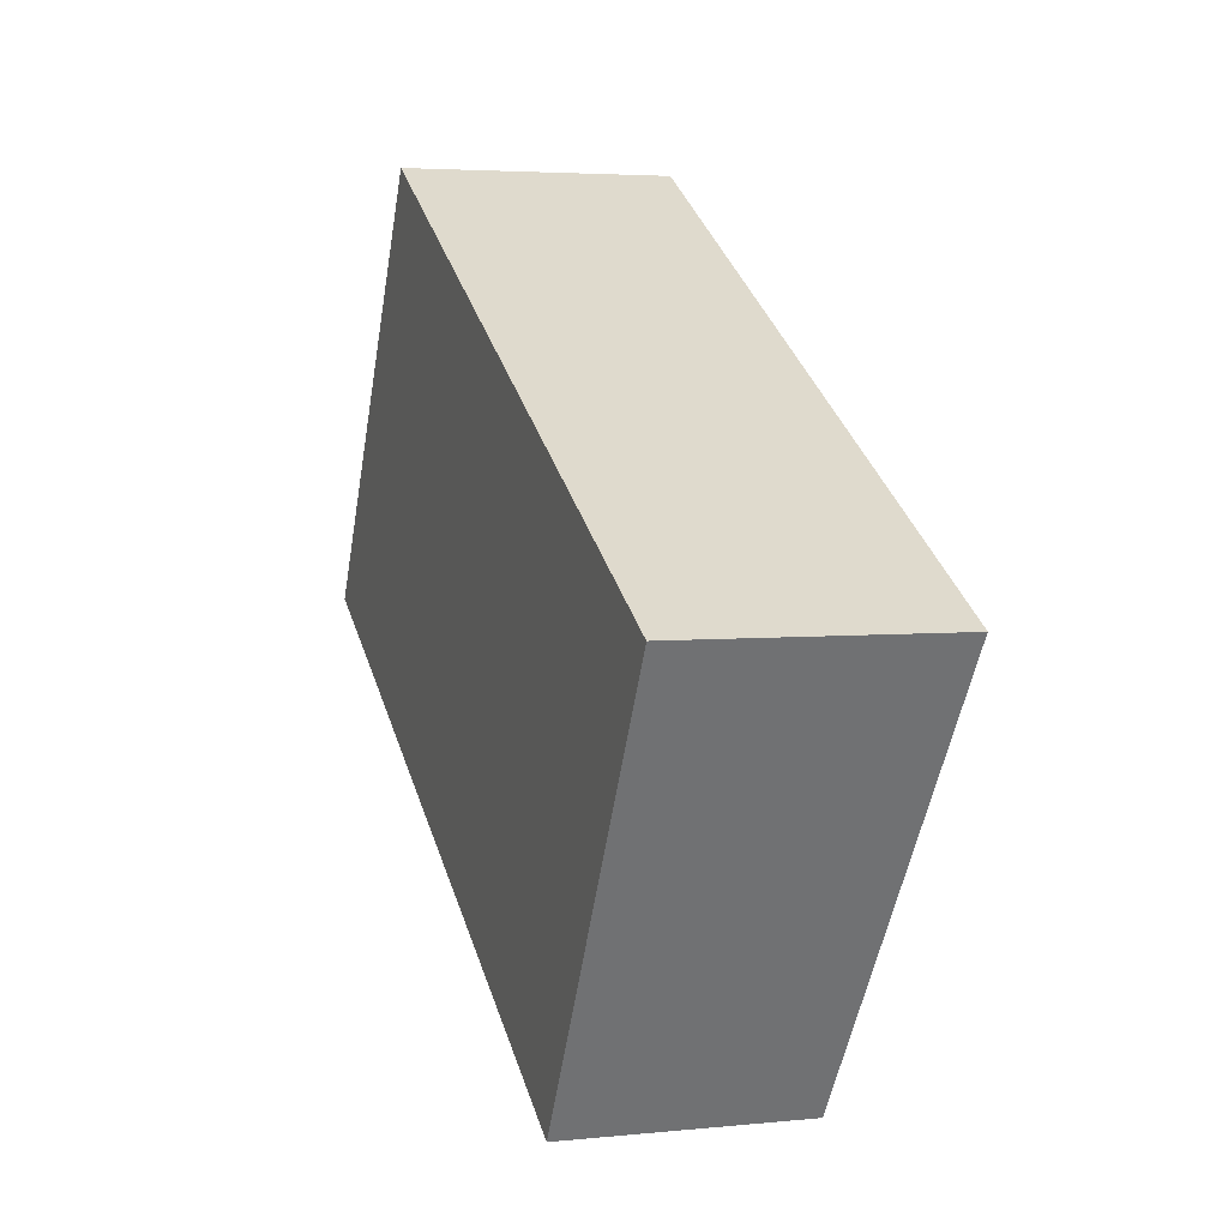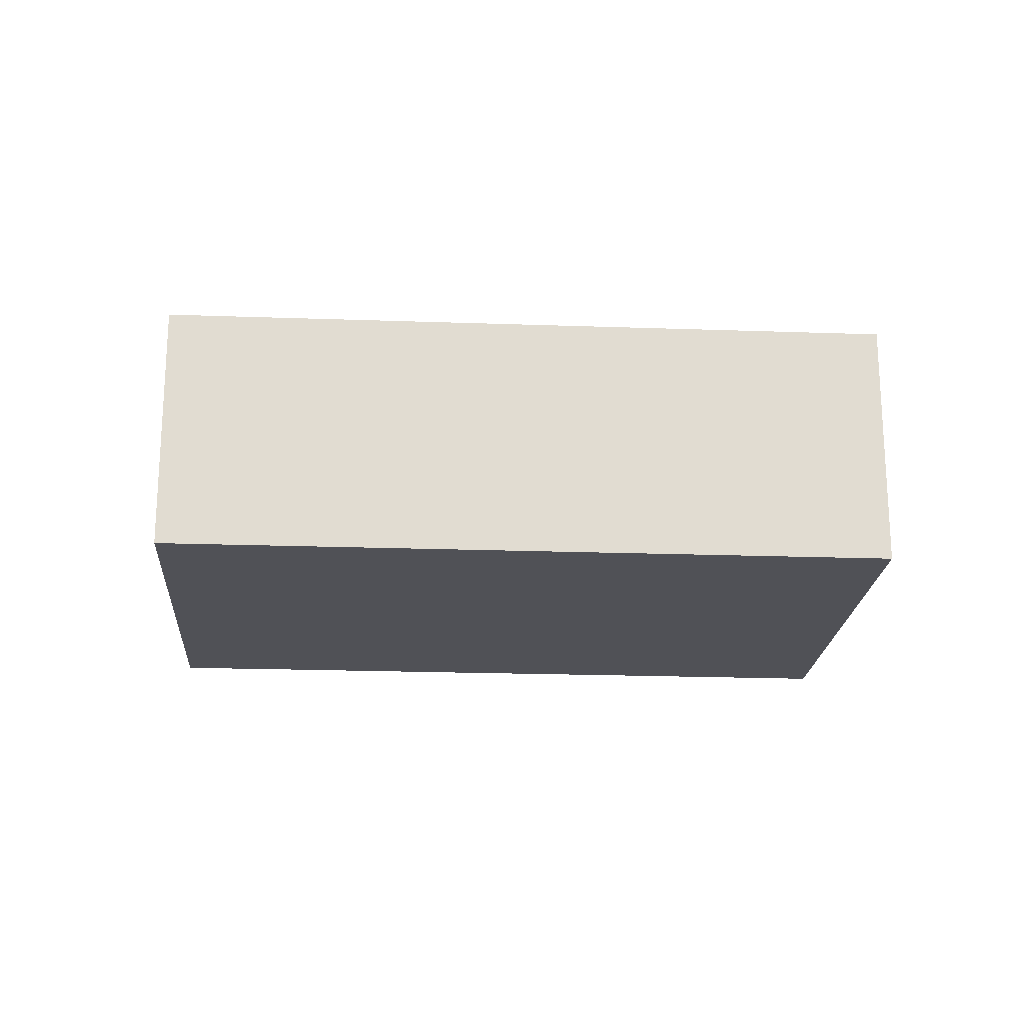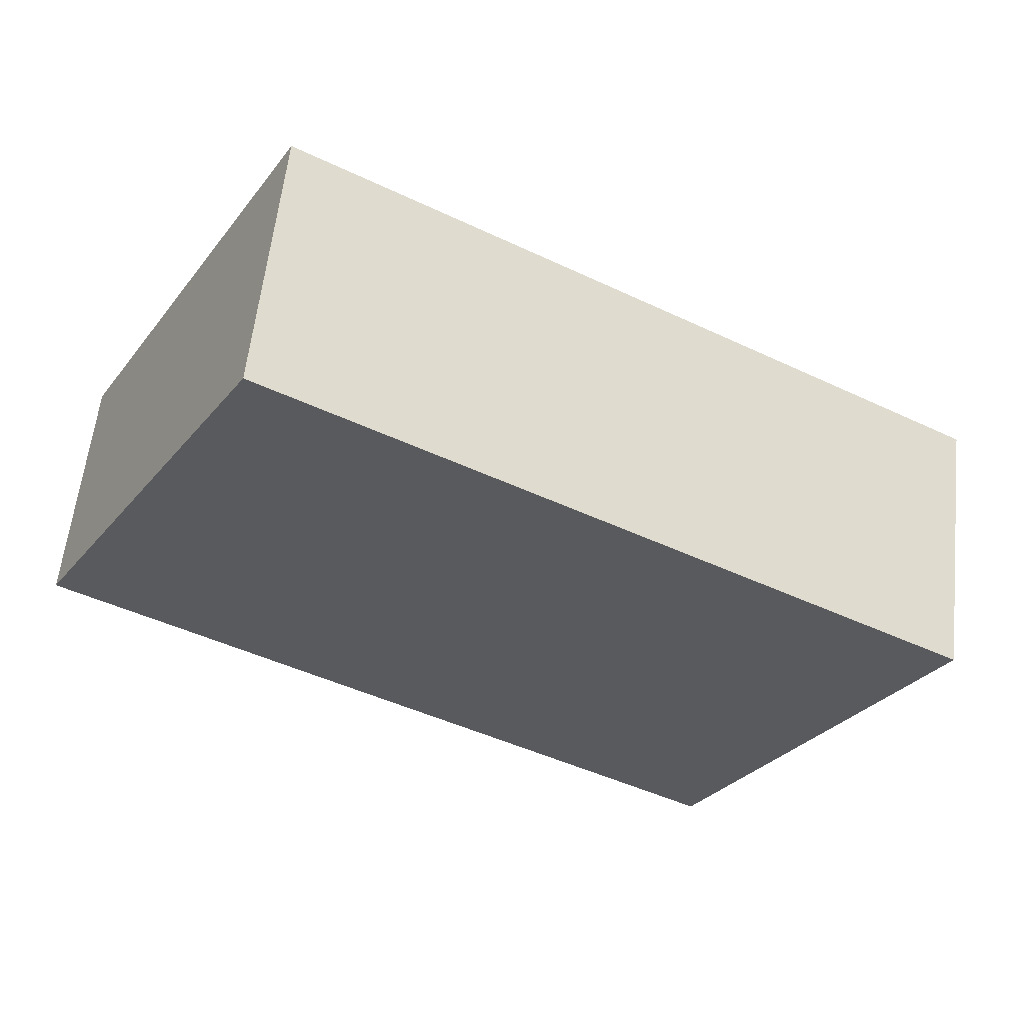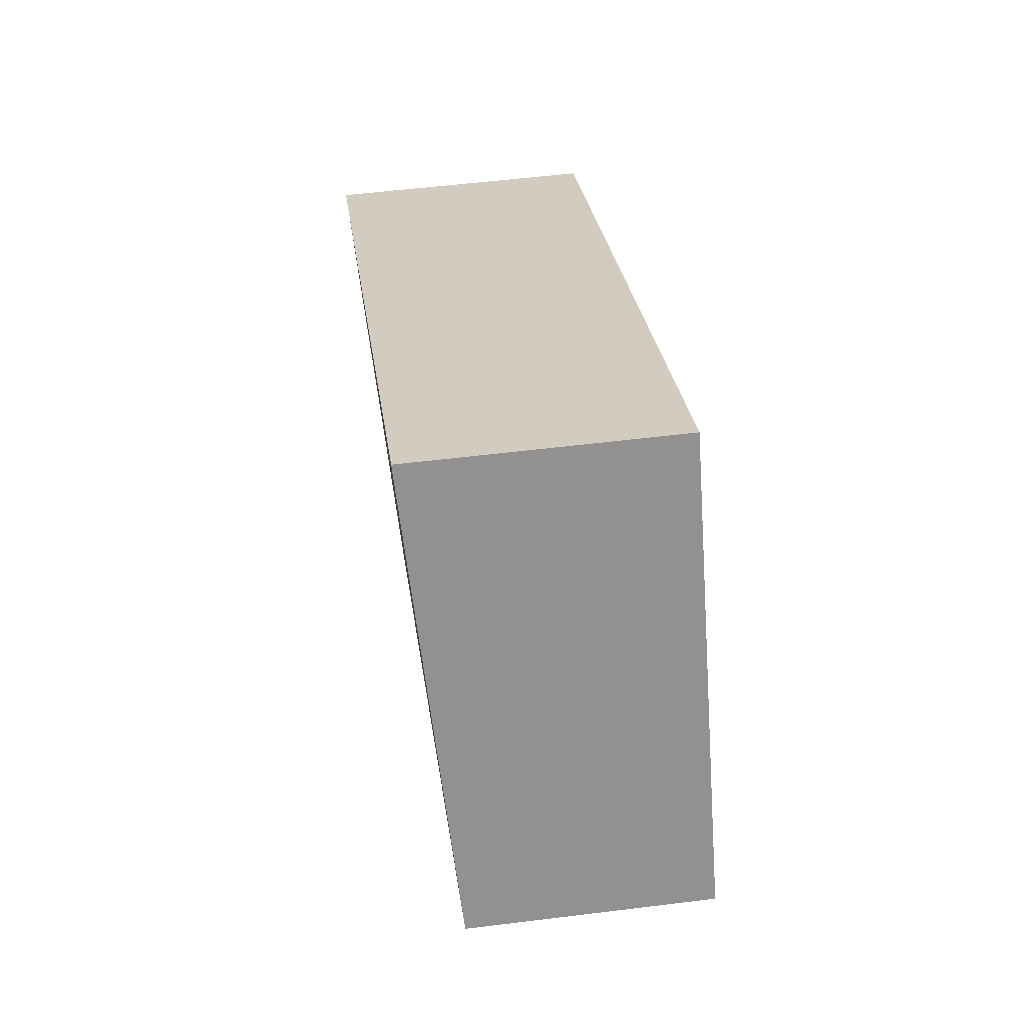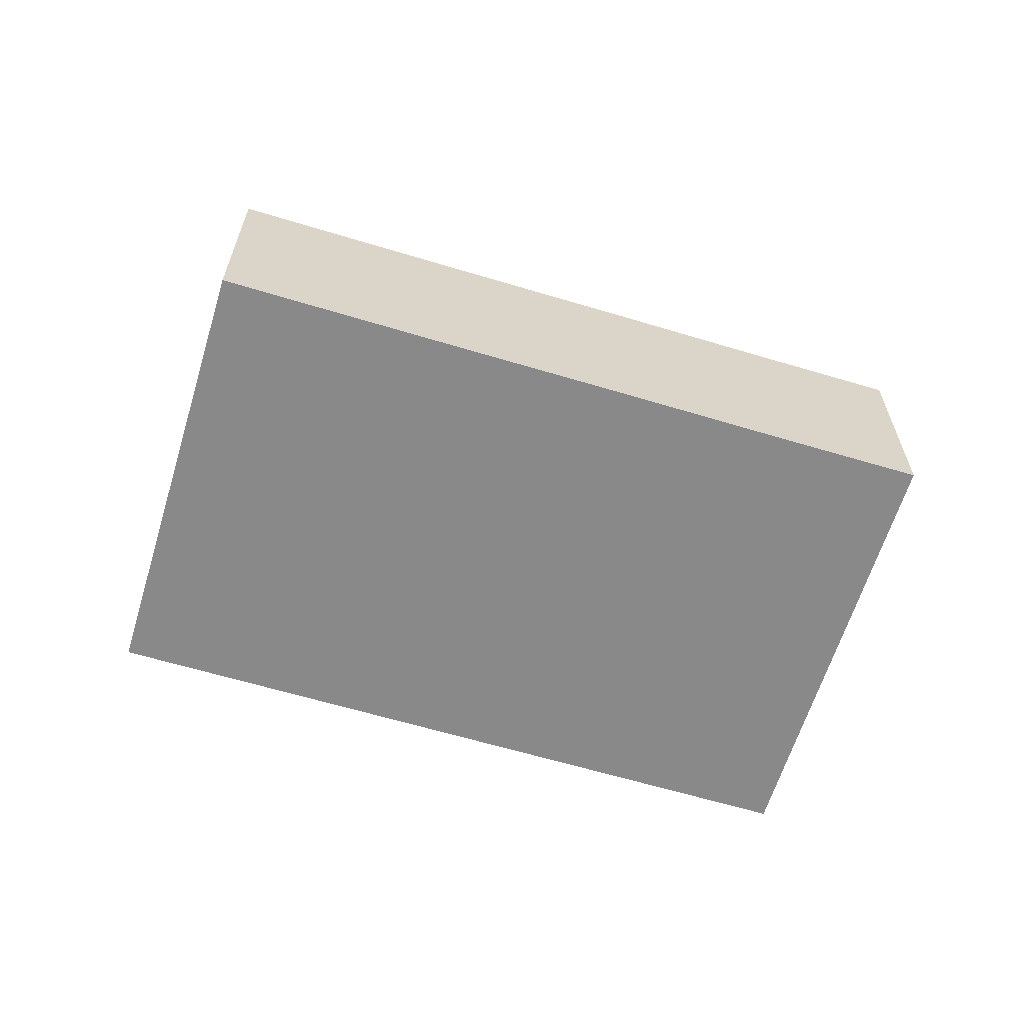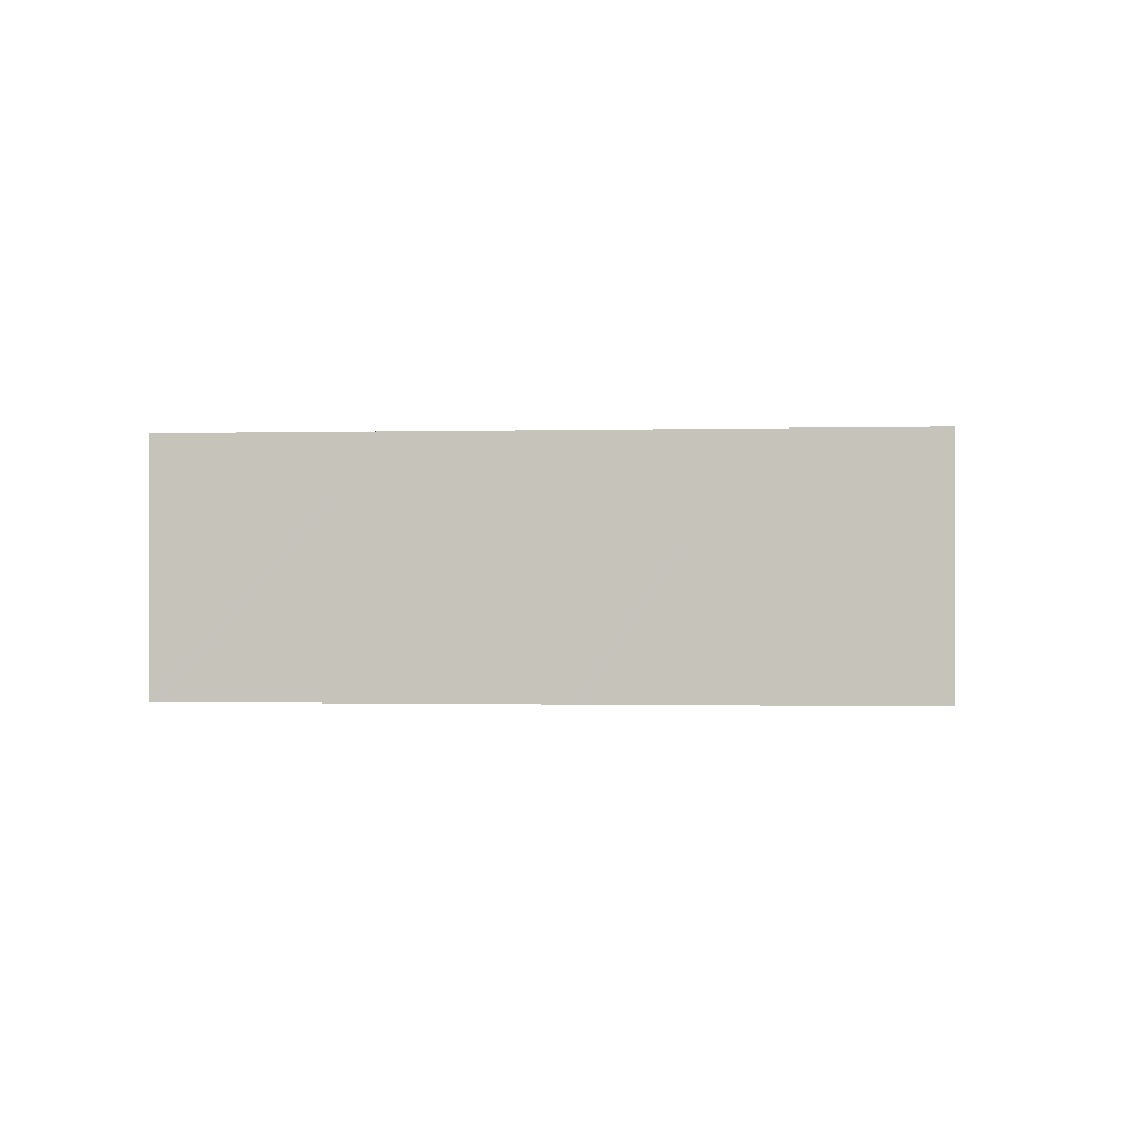
<metadata>
{"format":"obj","ext":"obj","renderer":"f3d","projection":"perspective","resolution":1024,"background":"white","views":[{"elev":4.0,"azim":71.2,"up":"+Z"},{"elev":-20.3,"azim":25.9,"up":"+Y"},{"elev":58.7,"azim":6.3,"up":"+Z"},{"elev":54.5,"azim":-97.5,"up":"+Z"},{"elev":-63.1,"azim":-167.3,"up":"+Y"},{"elev":-0.7,"azim":35.7,"up":"+Y"}]}
</metadata>
<code>
v  5.867 6.534 10.2
v  3.166 5.847 -1.792
v  0 5.846 3.58e-16
v  7.098 5.846 -4.04
v  7.161 5.846 -4.076
v  11.1 5.846 -6.314
v  14.75 5.846 -8.398
v  6.18 6.534 10.03
v  11.04 6.534 7.268
v  16.86 5.846 -9.607
v  11.21 6.534 7.167
v  14.88 6.534 5.085
v  15.05 6.534 4.987
v  22.68 6.535 0.654
v  18.87 6.535 2.817
v  18.7 6.535 2.916
v  22.54 6.535 0.736
v  22.68 -4.005e-17 0.654
v  16.86 5.883e-16 -9.607
v  14.75 5.142e-16 -8.398
v  11.1 3.866e-16 -6.314
v  7.161 2.496e-16 -4.076
v  7.098 2.474e-16 -4.04
v  3.166 1.097e-16 -1.792
v  0 0 0
v  5.867 -6.248e-16 10.2
v  6.18 -6.139e-16 10.03
v  11.04 -4.45e-16 7.268
v  11.21 -4.389e-16 7.167
v  14.88 -3.114e-16 5.085
v  15.05 -3.054e-16 4.987
v  18.7 -1.786e-16 2.916
v  18.87 -1.725e-16 2.817
v  22.54 -4.507e-17 0.736
g defaultobject
f 1 2 3
f 2 1 4
f 4 1 5
f 5 1 6
f 6 1 7
f 7 1 8
f 7 8 9
f 7 9 10
f 10 9 11
f 10 11 12
f 10 12 13
f 10 13 14
f 14 13 15
f 15 13 16
f 14 15 17
f 18 10 14
f 10 18 19
f 19 7 10
f 7 19 6
f 6 19 20
f 6 20 21
f 6 21 5
f 5 21 22
f 5 22 4
f 4 22 2
f 2 22 23
f 2 23 24
f 2 24 3
f 3 24 25
f 3 26 1
f 26 3 25
f 26 8 1
f 8 26 9
f 9 26 27
f 9 27 28
f 9 28 11
f 11 28 12
f 12 28 29
f 12 29 30
f 12 30 13
f 13 30 16
f 16 30 31
f 16 31 32
f 16 32 15
f 15 32 17
f 17 32 33
f 17 33 34
f 17 34 14
f 14 34 18
f 24 26 25
f 26 24 23
f 26 23 22
f 26 22 21
f 26 21 27
f 27 21 28
f 28 21 20
f 28 20 29
f 29 20 30
f 30 20 19
f 30 19 31
f 31 19 18
f 31 18 33
f 31 33 32
f 33 18 34

</code>
